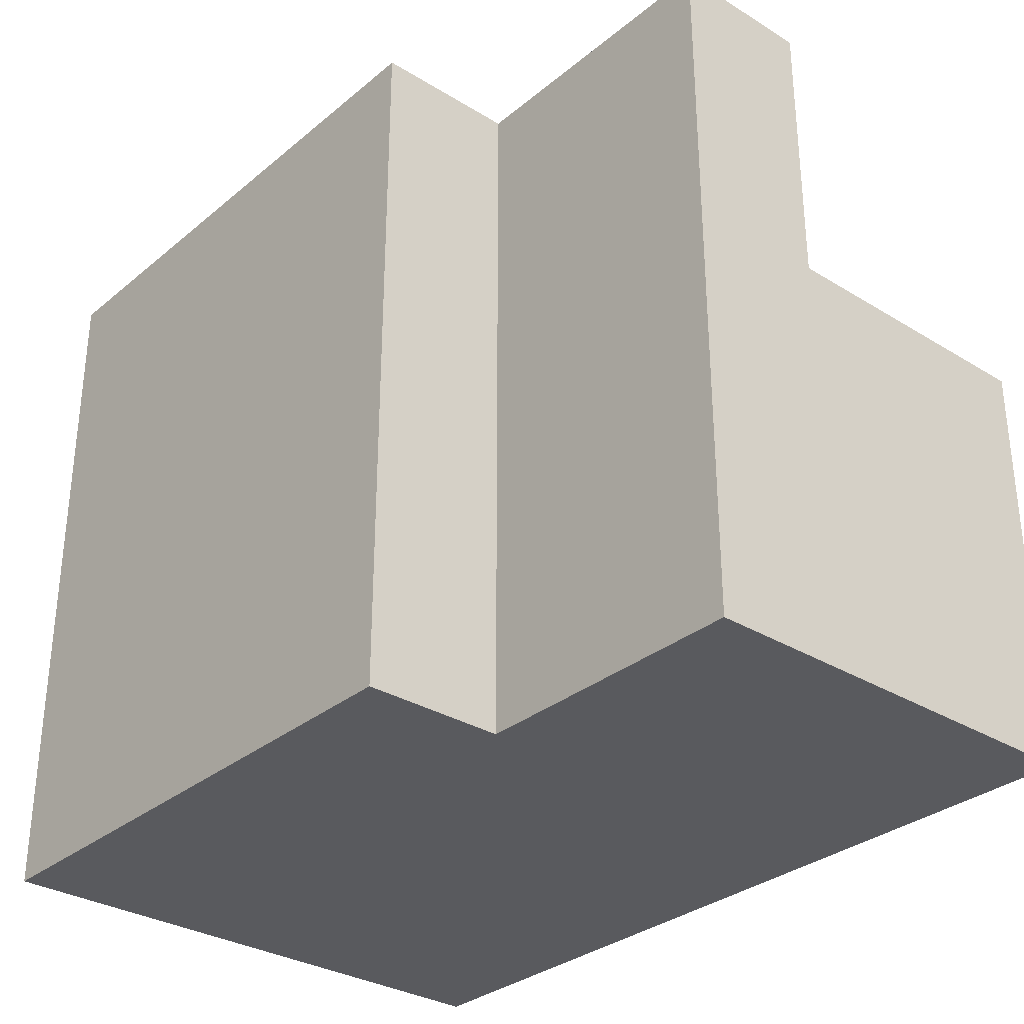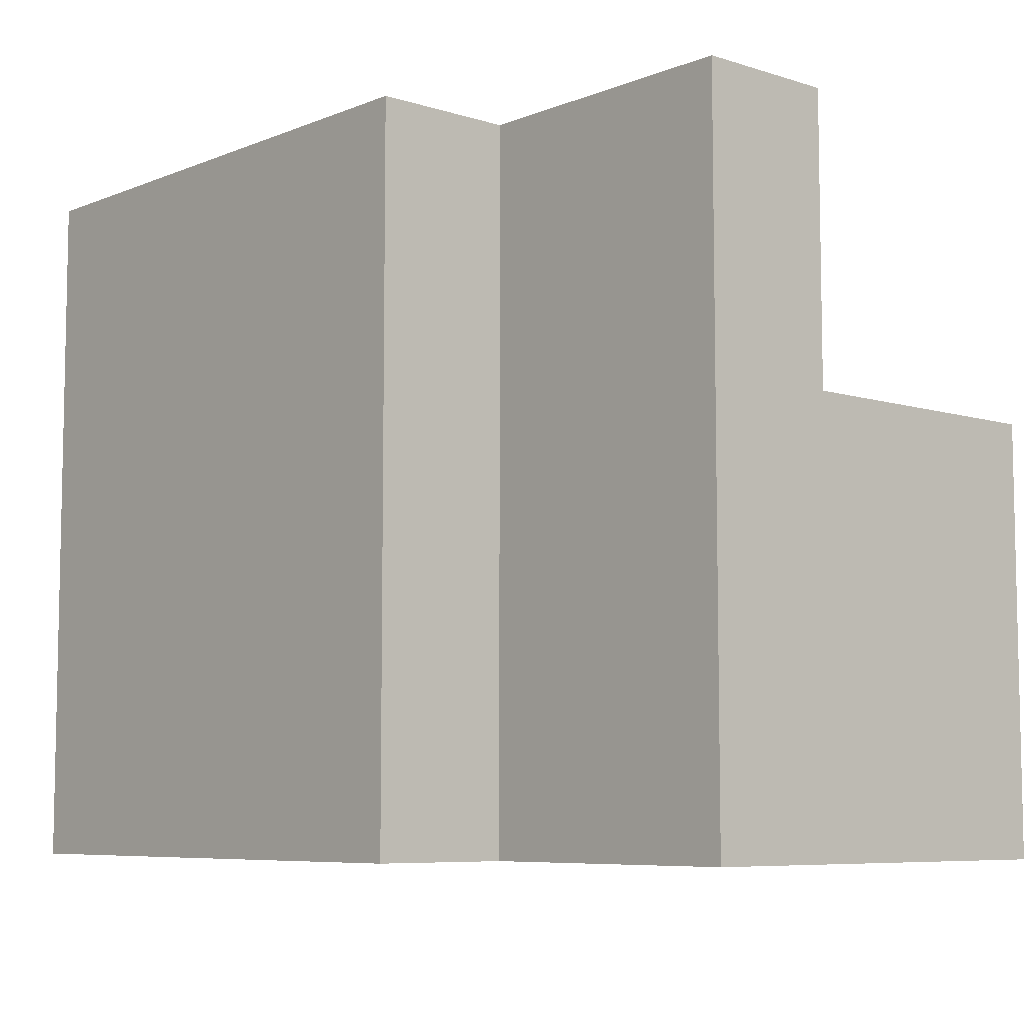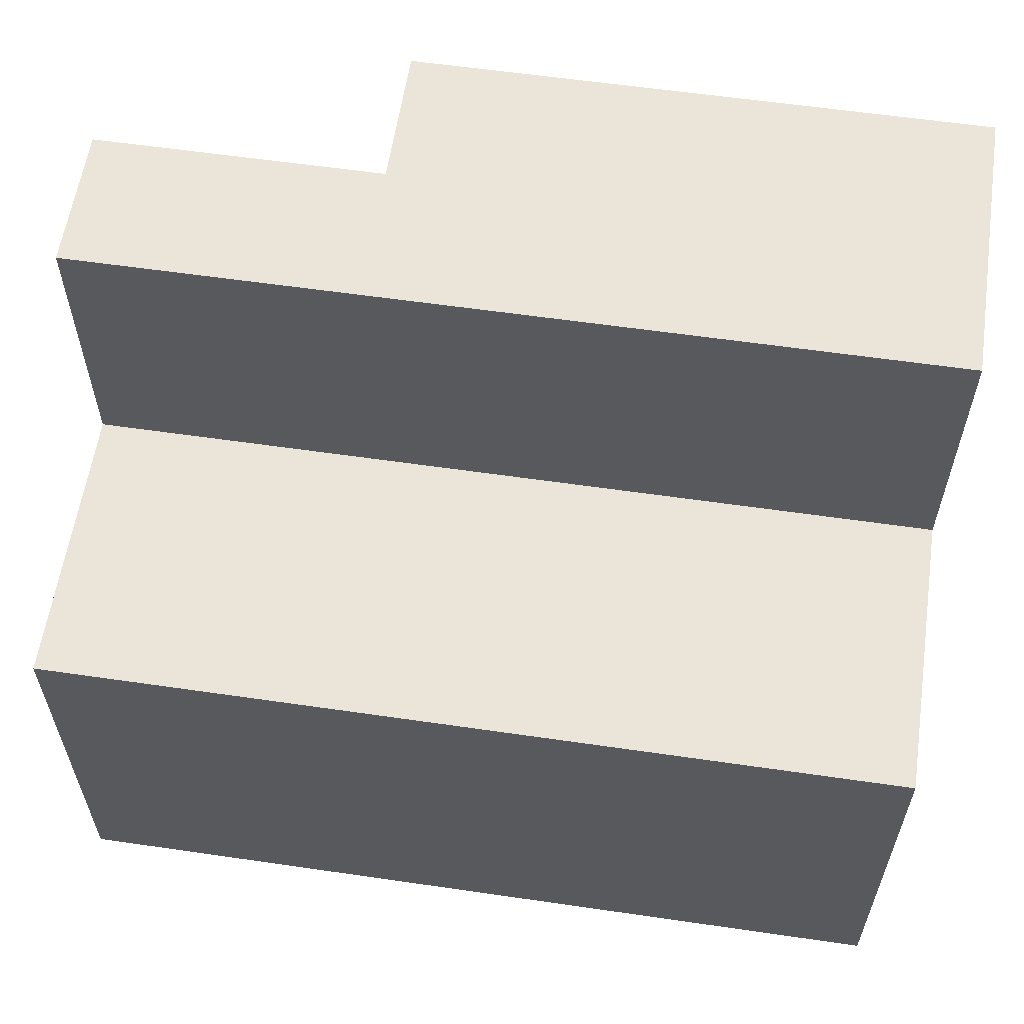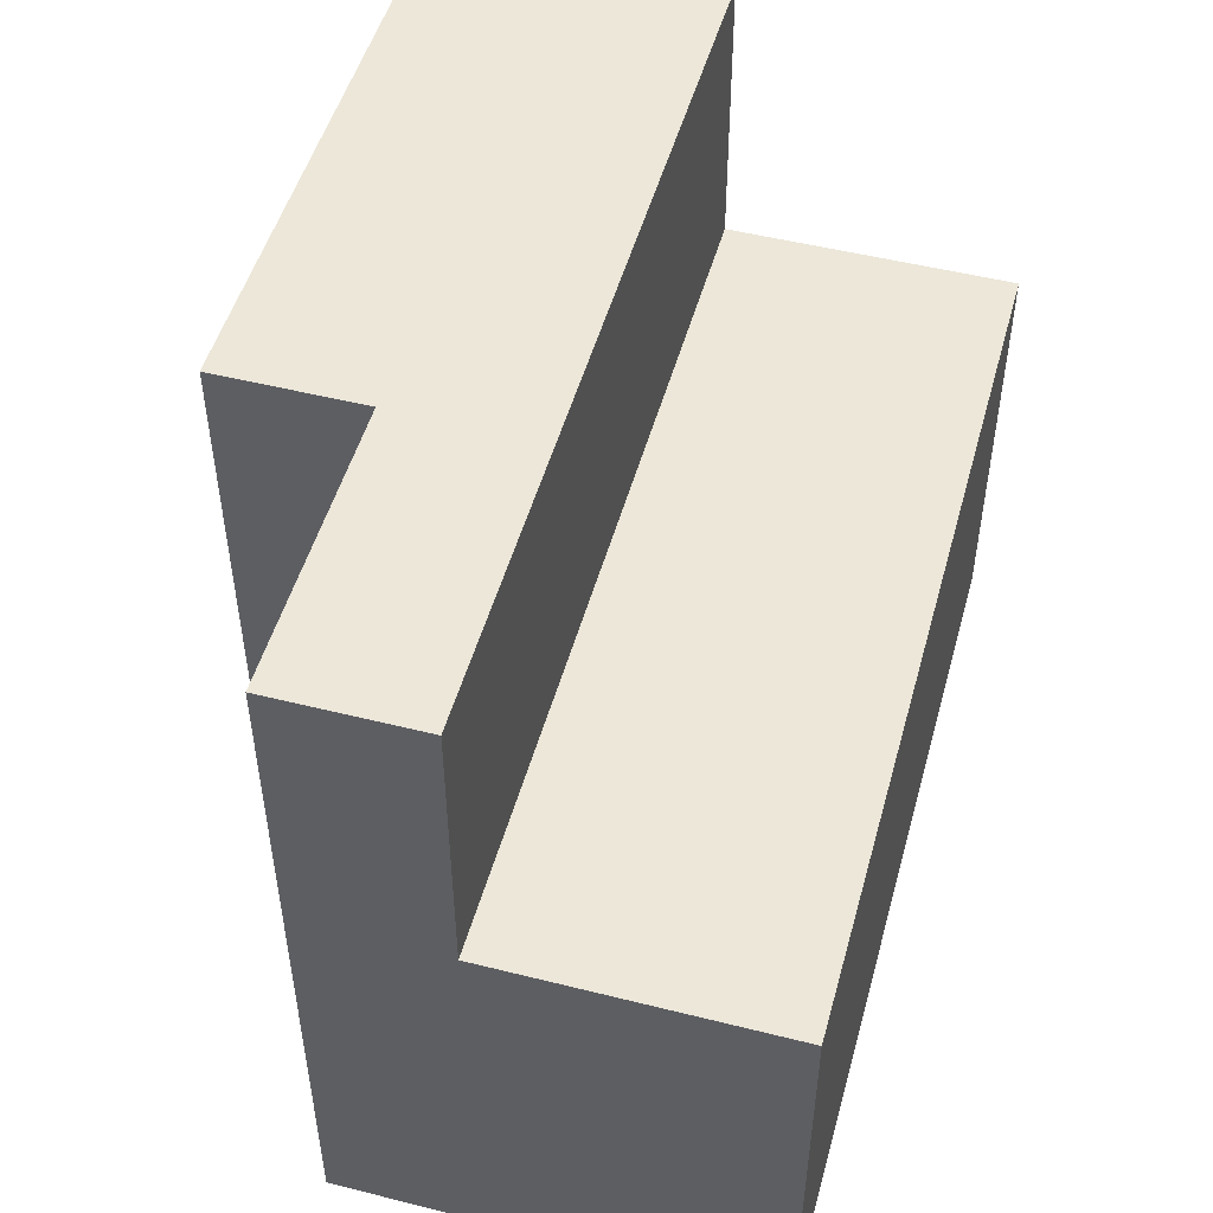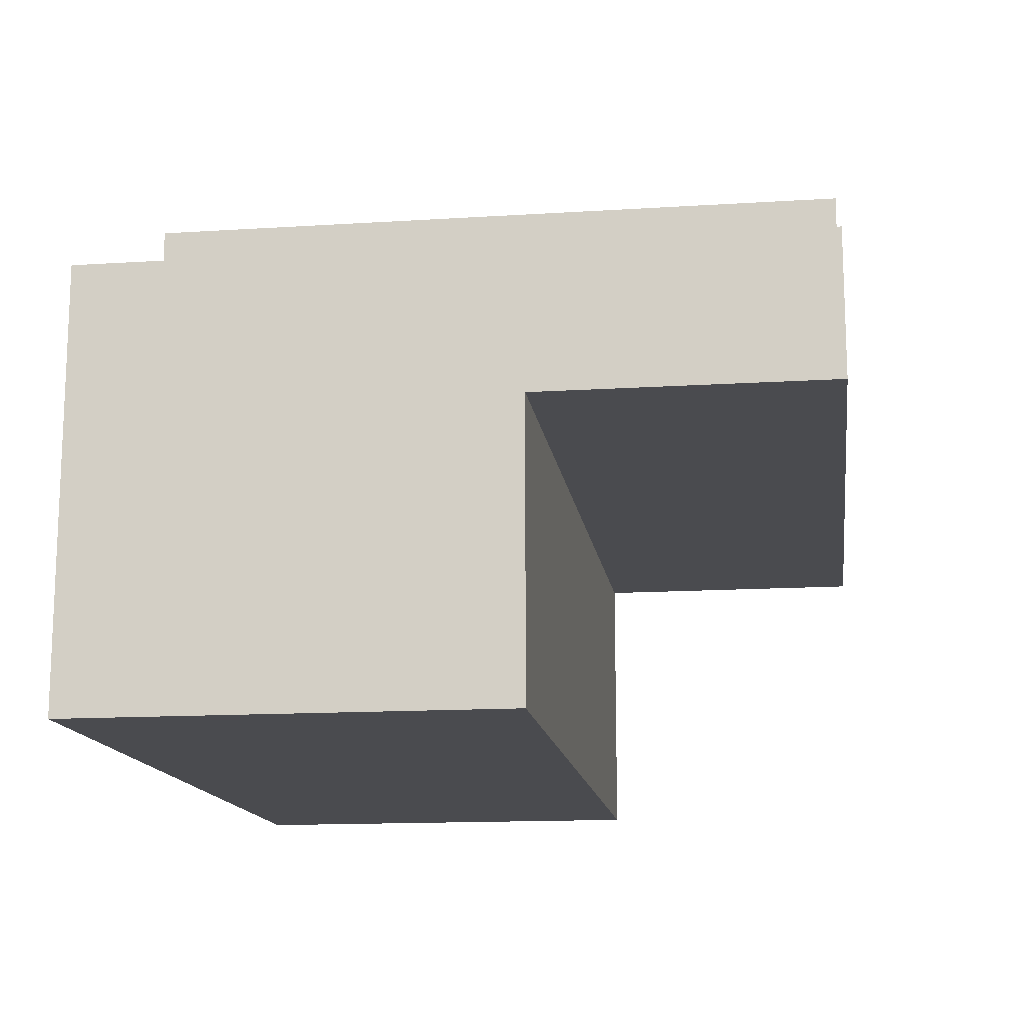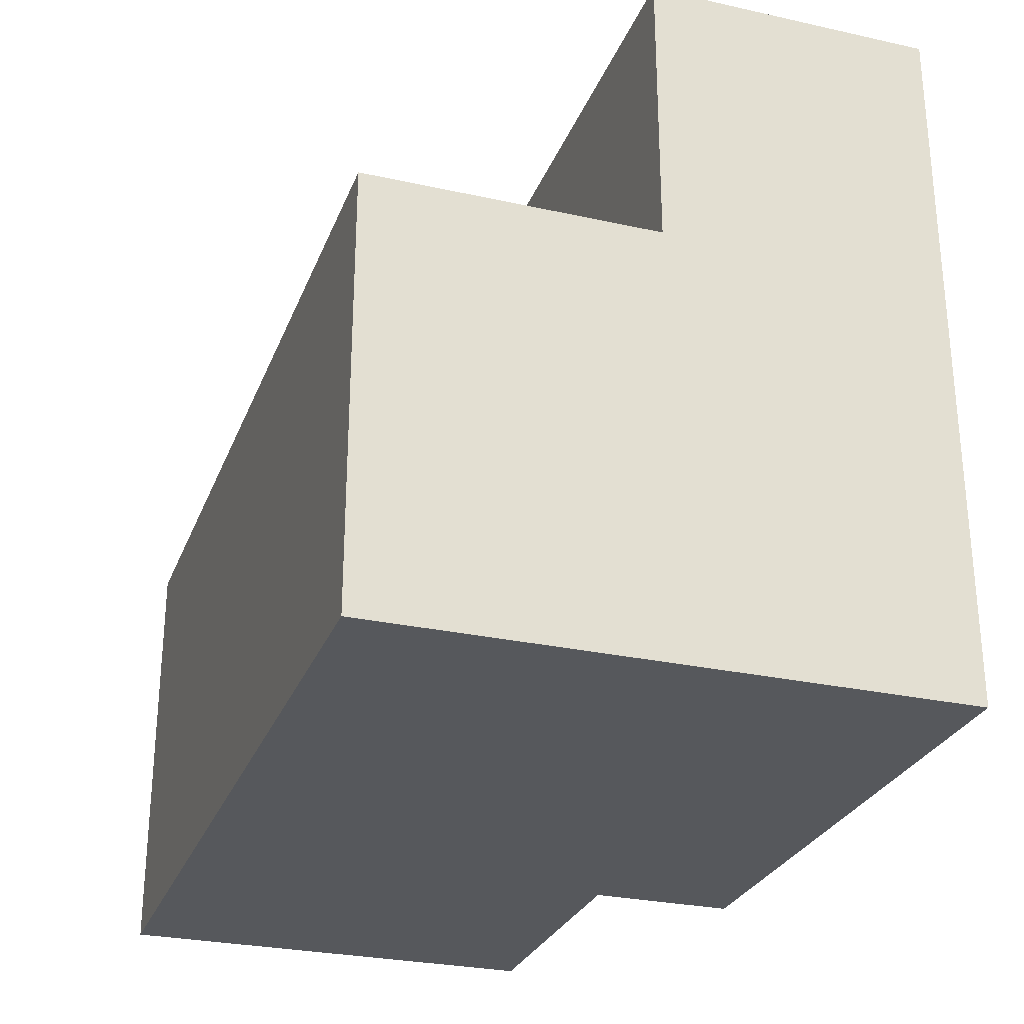
<metadata>
{"format":"obj","ext":"obj","renderer":"f3d","projection":"perspective","resolution":1024,"background":"white","views":[{"elev":-31.6,"azim":49.1,"up":"+Y"},{"elev":-7.2,"azim":48.4,"up":"+Y"},{"elev":59.4,"azim":-171.5,"up":"+Y"},{"elev":50.2,"azim":105.4,"up":"+Y"},{"elev":-14.3,"azim":97.9,"up":"+Z"},{"elev":-28.0,"azim":-108.6,"up":"+Y"}]}
</metadata>
<code>
o
v 0.4 1.3 -0.7
v 0.4 1.3 -1
v 0.4 1.3 -1.1
v 0.4 1.5 -0.8
v 0.4 1.5 -1
v 0.4 1.6 -0.7
v 0.4 1.6 -0.8
v 0.4 1.6 -0.9
v 0.4 1.6 -1.1
v 0.4 1.8 -0.7
v 0.4 1.8 -0.9
v 0.8 1.3 -0.7
v 0.8 1.3 -0.8
v 0.8 1.5 -0.8
v 0.8 1.6 -0.7
v 0.8 1.6 -0.8
v 0.8 1.8 -0.7
v 0.8 1.8 -0.8
v 1 1.3 -0.8
v 1 1.3 -1
v 1 1.3 -1.1
v 1 1.5 -0.8
v 1 1.5 -1
v 1 1.6 -0.9
v 1 1.6 -1.1
v 1 1.8 -0.8
v 1 1.8 -0.9
v 0.4 1.3 -0.7
v 0.4 1.6 -0.7
v 0.4 1.8 -0.7
v 0.8 1.3 -0.7
v 0.8 1.6 -0.7
v 0.8 1.8 -0.7
v 0.8 1.3 -0.8
v 0.8 1.5 -0.8
v 0.8 1.6 -0.8
v 0.8 1.8 -0.8
v 1 1.3 -0.8
v 1 1.5 -0.8
v 1 1.8 -0.8
v 0.4 1.6 -0.9
v 0.4 1.8 -0.9
v 1 1.6 -0.9
v 1 1.8 -0.9
v 0.4 1.3 -1.1
v 0.4 1.6 -1.1
v 1 1.3 -1.1
v 1 1.6 -1.1
v 0.4 1.3 -0.7
v 0.8 1.3 -0.7
v 0.8 1.3 -0.8
v 1 1.3 -0.8
v 0.4 1.3 -1
v 1 1.3 -1
v 0.4 1.3 -1.1
v 1 1.3 -1.1
v 0.4 1.6 -0.9
v 1 1.6 -0.9
v 0.4 1.6 -1.1
v 1 1.6 -1.1
v 0.4 1.8 -0.7
v 0.8 1.8 -0.7
v 0.8 1.8 -0.8
v 1 1.8 -0.8
v 0.4 1.8 -0.9
v 1 1.8 -0.9
f 4 2 1
f 5 3 2
f 5 2 4
f 6 4 1
f 7 5 4
f 7 4 6
f 8 5 7
f 9 3 5
f 9 5 8
f 10 8 7
f 10 7 6
f 11 8 10
f 12 13 14
f 12 14 15
f 15 14 16
f 15 16 17
f 17 16 18
f 19 20 22
f 20 21 23
f 22 20 23
f 22 23 24
f 23 21 25
f 24 23 25
f 22 24 26
f 26 24 27
f 31 29 28
f 32 30 29
f 32 29 31
f 33 30 32
f 38 35 34
f 39 37 36
f 39 35 38
f 39 36 35
f 40 37 39
f 41 42 43
f 43 42 44
f 45 46 47
f 47 46 48
f 51 50 49
f 53 51 49
f 53 52 51
f 54 52 53
f 55 54 53
f 56 54 55
f 57 58 59
f 59 58 60
f 61 62 63
f 61 63 65
f 63 64 65
f 65 64 66

</code>
